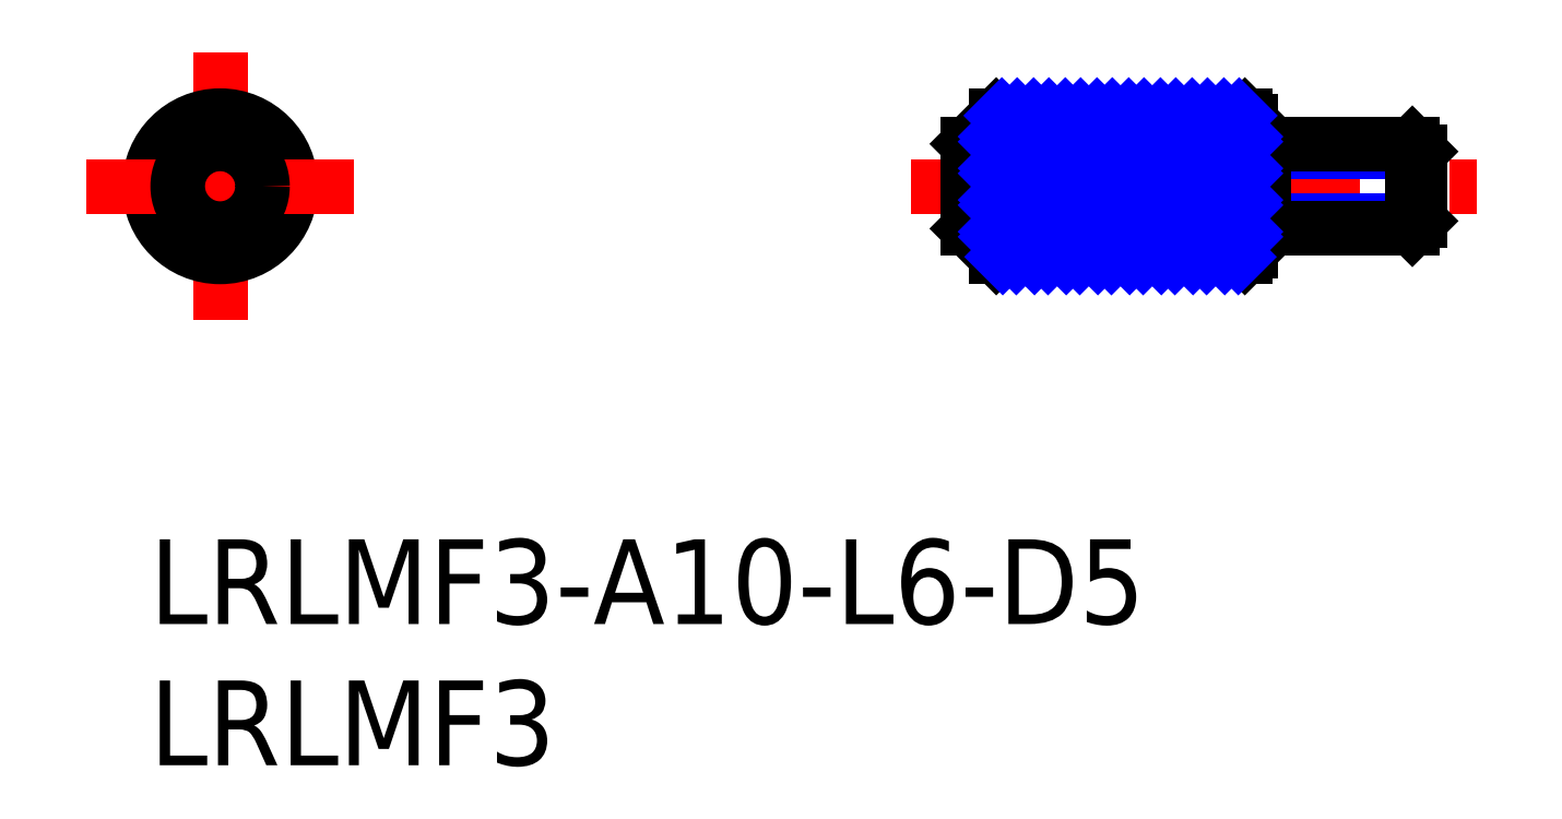
<metadata>
{"format":"dxf","ext":"dxf","renderer":"ezdxf+matplotlib","layout":"modelspace","background":"white","min_lineweight":24,"dpi":150}
</metadata>
<code>
0
SECTION
2
ENTITIES
0
INSERT
8
MSM_CONTINUOUS
2
*U12
10
0
20
0
30
0
0
INSERT
8
MSM_CONTINUOUS
2
*U13
10
0
20
0
30
0
0
LINE
8
MSM_CENTER
10
26.97
20
12.5
30
0
11
46.97
21
12.5
31
0
0
LINE
8
MSM_CONTINUOUS
10
29.97
20
15
30
0
11
38.77
21
15
31
0
0
LINE
8
MSM_CENTER
10
2.5
20
17.25
30
0
11
2.5
21
7.75
31
0
0
LINE
8
MSM_CONTINUOUS
10
28.97
20
14
30
0
11
28.97
21
11
31
0
0
CIRCLE
8
MSM_CONTINUOUS
10
2.5
20
12.5
30
0
40
2.5
0
LINE
8
MSM_CENTER
10
-2.25
20
12.5
30
0
11
7.25
21
12.5
31
0
0
LINE
8
MSM_CONTINUOUS
10
38.97
20
14.8
30
0
11
38.97
21
10.2
31
0
0
CIRCLE
8
MSM_CONTINUOUS
10
2.5
20
12.5
30
0
40
1.5
0
LINE
8
MSM_CONTINUOUS
10
29.97
20
15
30
0
11
28.97
21
14
31
0
0
LINE
8
MSM_CONTINUOUS
10
29.97
20
15
30
0
11
29.97
21
10
31
0
0
LINE
8
MSM_CONTINUOUS
10
38.77
20
15
30
0
11
38.97
21
14.8
31
0
0
LINE
8
MSM_CONTINUOUS
10
38.77
20
15
30
0
11
38.77
21
10
31
0
0
LINE
8
MSM_NARROW
10
38.97
20
11
30
0
11
39.44
21
11.27
31
0
0
LINE
8
MSM_NARROW
10
39.44
20
13.73
30
0
11
44.97
21
13.73
31
0
0
LINE
8
MSM_NARROW
10
39.44
20
11.27
30
0
11
44.97
21
11.27
31
0
0
LINE
8
MSM_NARROW
10
38.97
20
14
30
0
11
39.44
21
13.73
31
0
0
LINE
8
MSM_CONTINUOUS
10
39.44
20
14
30
0
11
39.44
21
11
31
0
0
LINE
8
MSM_CONTINUOUS
10
38.97
20
14
30
0
11
44.7
21
14
31
0
0
LINE
8
MSM_CONTINUOUS
10
38.97
20
11
30
0
11
44.7
21
11
31
0
0
LINE
8
MSM_CONTINUOUS
10
44.97
20
11.27
30
0
11
44.7
21
11
31
0
0
LINE
8
MSM_CONTINUOUS
10
44.7
20
11
30
0
11
44.7
21
14
31
0
0
LINE
8
MSM_CONTINUOUS
10
44.7
20
14
30
0
11
44.97
21
13.73
31
0
0
LINE
8
MSM_CONTINUOUS
10
44.97
20
13.73
30
0
11
44.97
21
11.27
31
0
0
LINE
8
MSM_CONTINUOUS
10
29.97
20
10
30
0
11
28.97
21
11
31
0
0
LINE
8
MSM_CONTINUOUS
10
29.97
20
10
30
0
11
38.77
21
10
31
0
0
LINE
8
MSM_CONTINUOUS
10
38.77
20
10
30
0
11
38.97
21
10.2
31
0
0
LINE
8
MSM_NARROW
10
29.97
20
14.26
30
0
11
30.72
21
15
31
0
0
LINE
8
MSM_NARROW
10
29.97
20
13.14
30
0
11
31.84
21
15
31
0
0
LINE
8
MSM_NARROW
10
29.97
20
12.01
30
0
11
32.96
21
15
31
0
0
LINE
8
MSM_NARROW
10
29.97
20
10.89
30
0
11
34.08
21
15
31
0
0
LINE
8
MSM_NARROW
10
30.21
20
10
30
0
11
35.21
21
15
31
0
0
LINE
8
MSM_NARROW
10
31.33
20
10
30
0
11
36.33
21
15
31
0
0
LINE
8
MSM_NARROW
10
32.45
20
10
30
0
11
37.45
21
15
31
0
0
LINE
8
MSM_NARROW
10
33.57
20
10
30
0
11
38.57
21
15
31
0
0
LINE
8
MSM_NARROW
10
34.7
20
10
30
0
11
38.77
21
14.08
31
0
0
LINE
8
MSM_NARROW
10
35.82
20
10
30
0
11
38.77
21
12.96
31
0
0
LINE
8
MSM_NARROW
10
36.94
20
10
30
0
11
38.77
21
11.83
31
0
0
LINE
8
MSM_NARROW
10
38.06
20
10
30
0
11
38.77
21
10.71
31
0
0
LINE
8
MSM_NARROW
10
30.68
20
10
30
0
11
29.97
21
10.71
31
0
0
LINE
8
MSM_NARROW
10
31.81
20
10
30
0
11
29.97
21
11.83
31
0
0
LINE
8
MSM_NARROW
10
32.93
20
10
30
0
11
29.97
21
12.96
31
0
0
LINE
8
MSM_NARROW
10
34.05
20
10
30
0
11
29.97
21
14.08
31
0
0
LINE
8
MSM_NARROW
10
35.17
20
10
30
0
11
30.17
21
15
31
0
0
LINE
8
MSM_NARROW
10
36.3
20
10
30
0
11
31.3
21
15
31
0
0
LINE
8
MSM_NARROW
10
37.42
20
10
30
0
11
32.42
21
15
31
0
0
LINE
8
MSM_NARROW
10
38.54
20
10
30
0
11
33.54
21
15
31
0
0
LINE
8
MSM_NARROW
10
38.77
20
10.89
30
0
11
34.66
21
15
31
0
0
LINE
8
MSM_NARROW
10
38.77
20
12.01
30
0
11
35.79
21
15
31
0
0
LINE
8
MSM_NARROW
10
38.77
20
13.14
30
0
11
36.91
21
15
31
0
0
LINE
8
MSM_NARROW
10
38.77
20
14.26
30
0
11
38.03
21
15
31
0
0
ENDSEC
0
EOF

</code>
